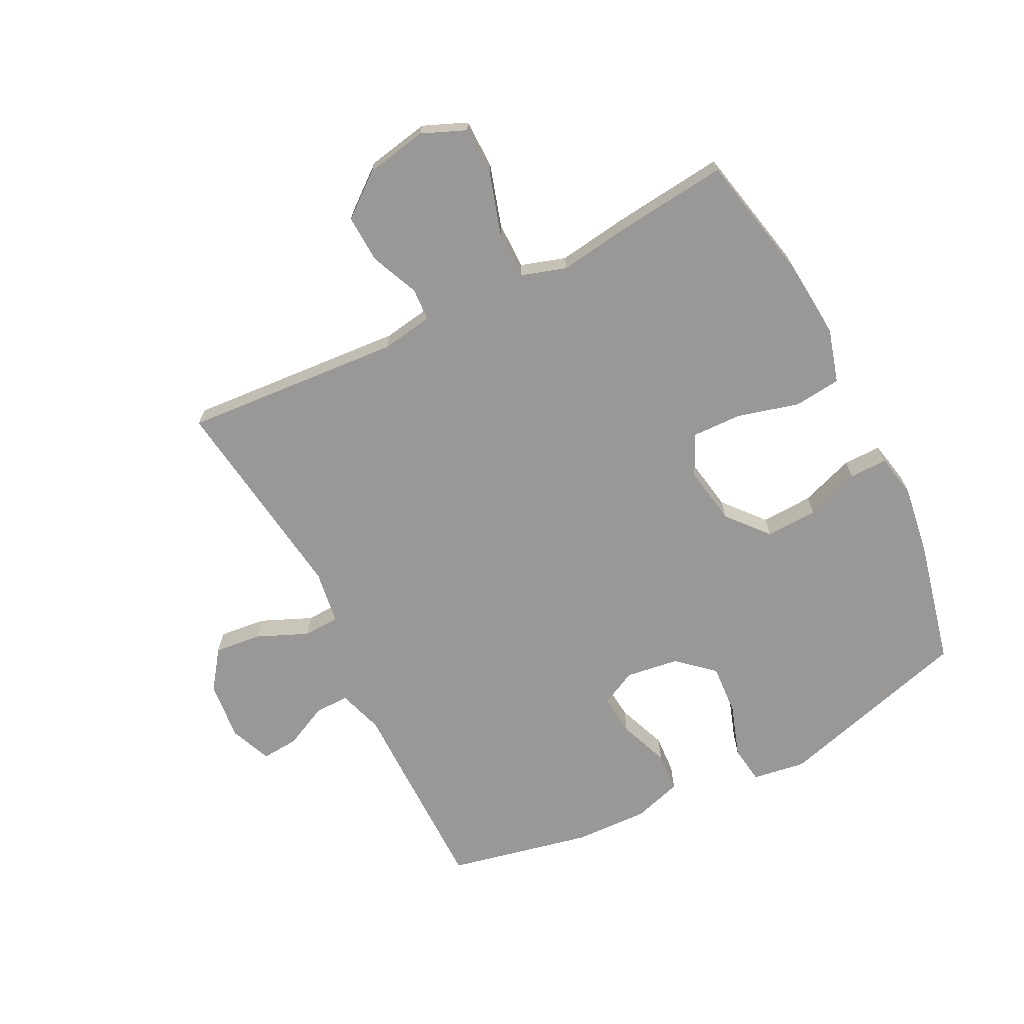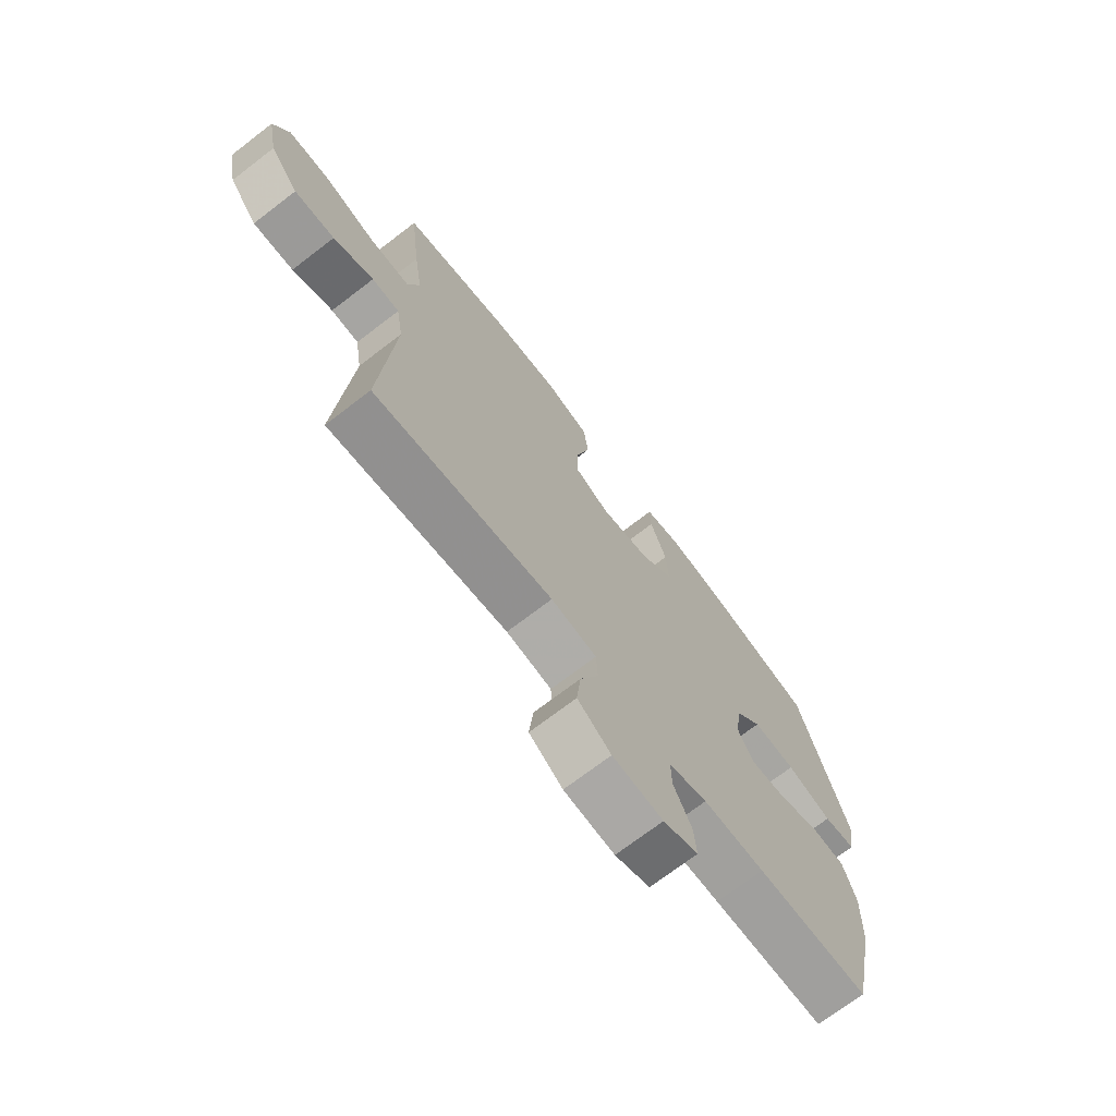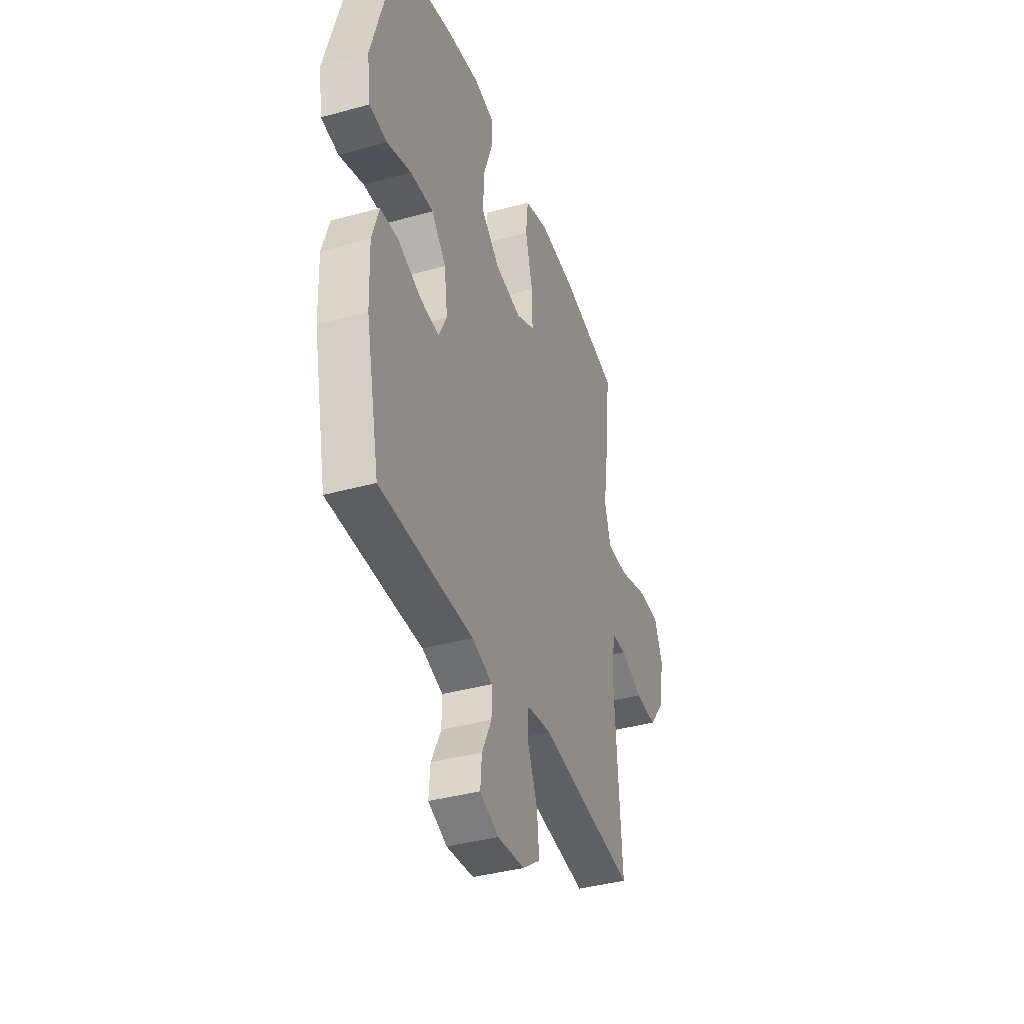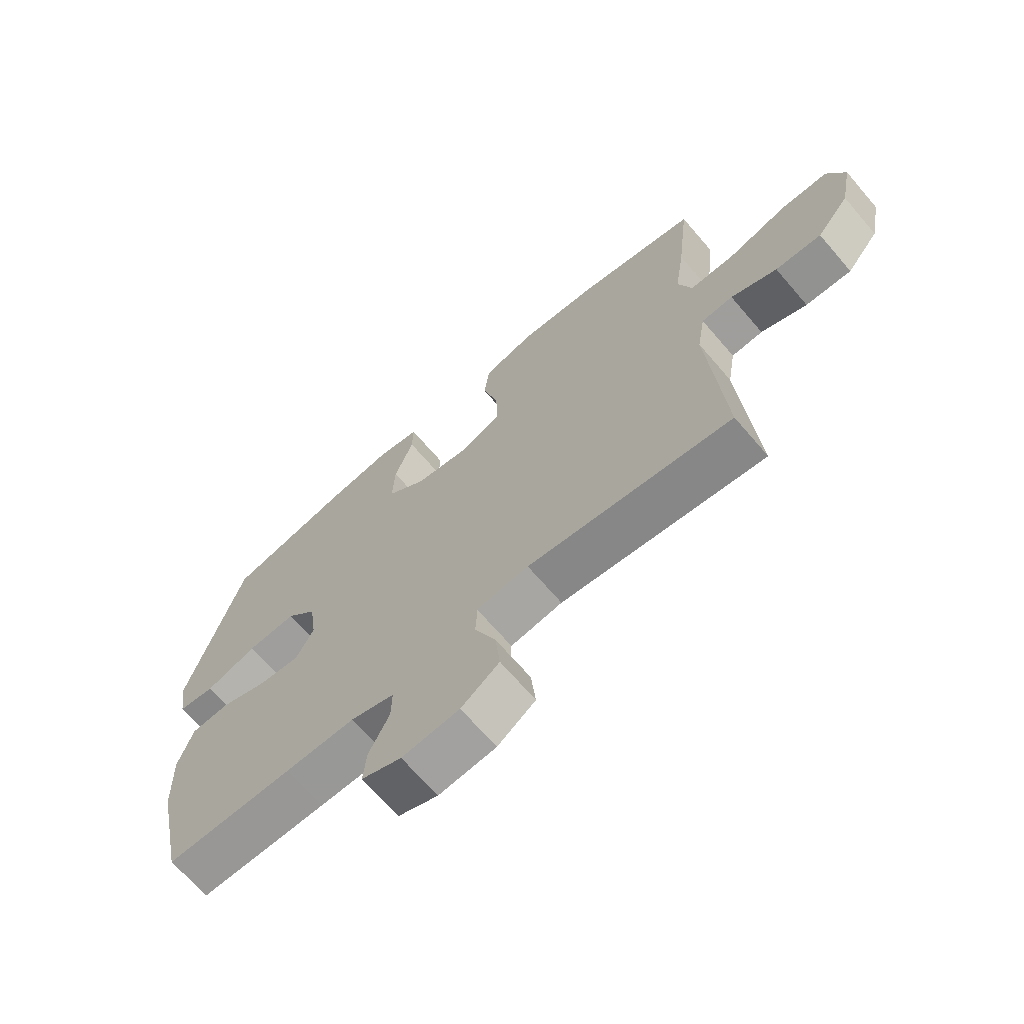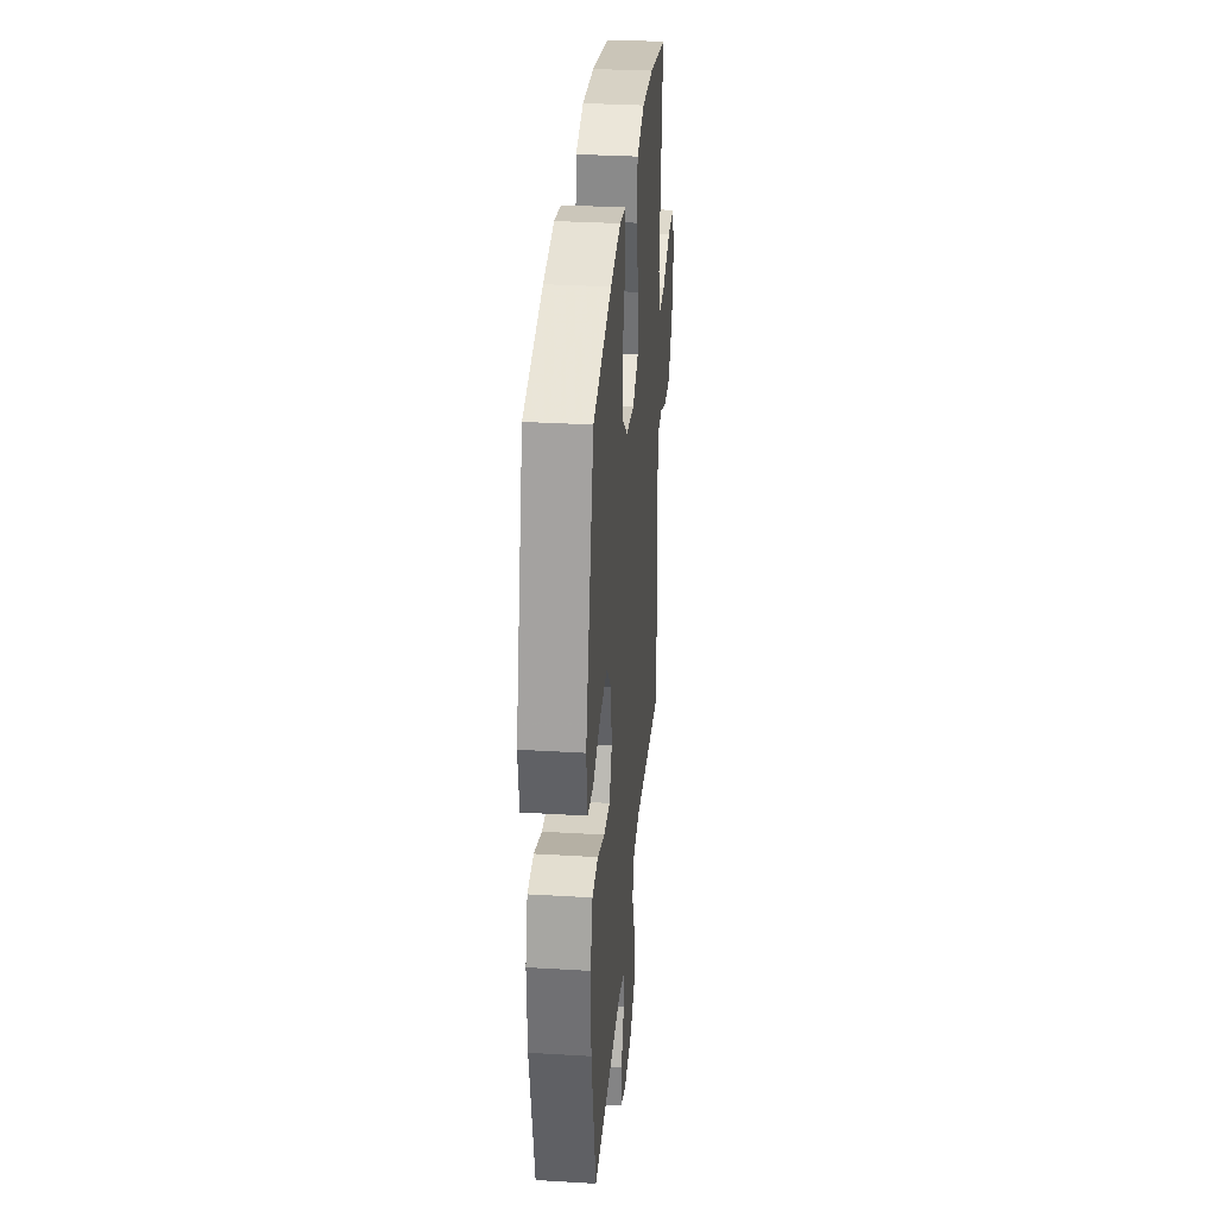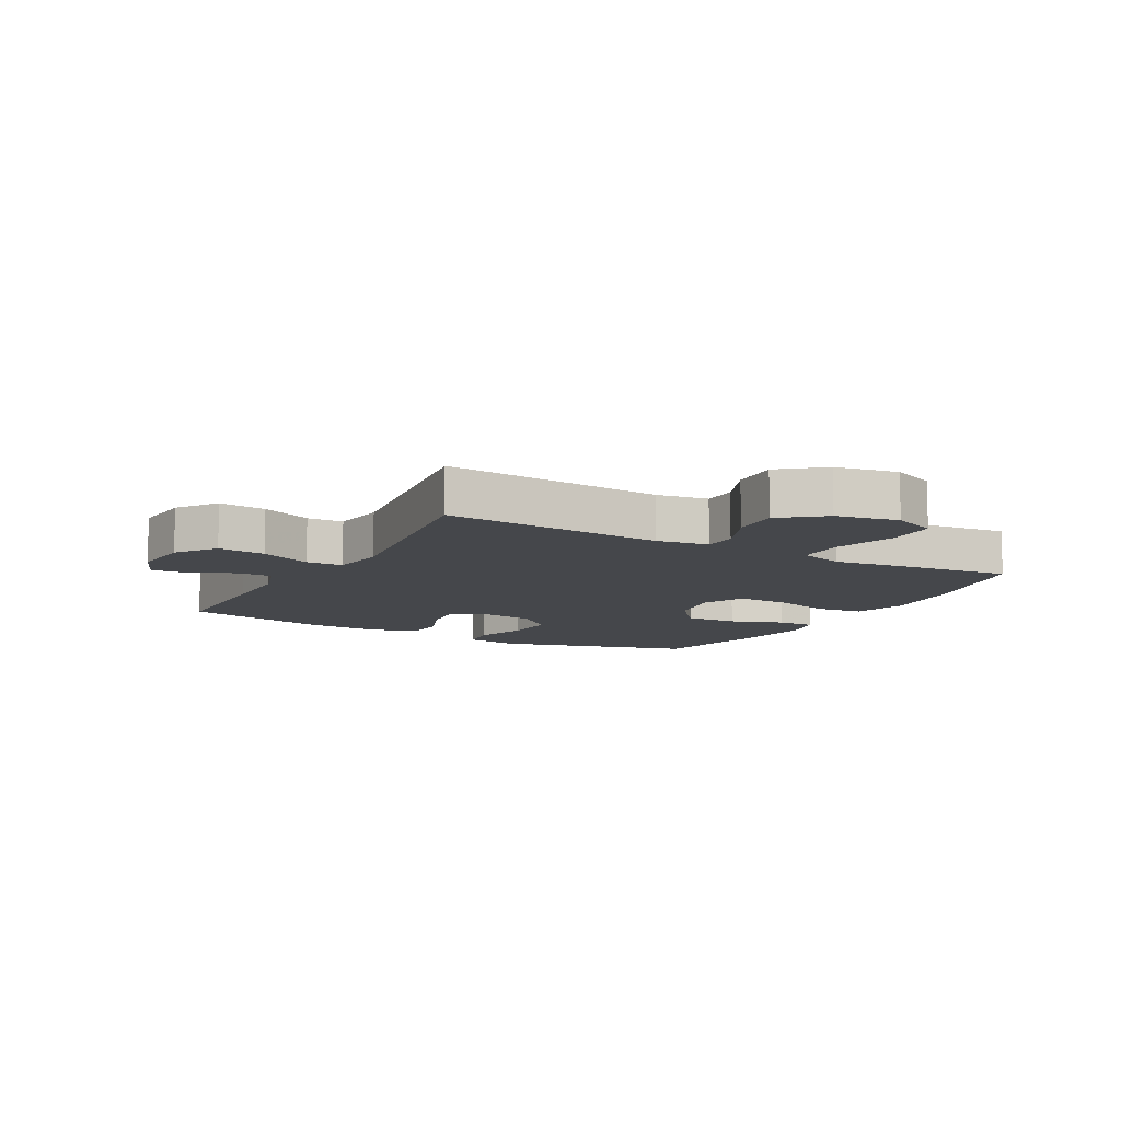
<metadata>
{"format":"obj","ext":"obj","renderer":"f3d","projection":"perspective","resolution":1024,"background":"white","views":[{"elev":-68.7,"azim":-63.4,"up":"+Y"},{"elev":-71.6,"azim":-52.5,"up":"+Z"},{"elev":-38.6,"azim":109.3,"up":"+Z"},{"elev":-68.5,"azim":-139.3,"up":"+Z"},{"elev":32.5,"azim":94.8,"up":"+Z"},{"elev":-10.2,"azim":-118.9,"up":"+Y"}]}
</metadata>
<code>
v 0.5 0.07 -0.5
v 0.282 0.07 -0.501
v 0.163 0.07 -0.501
v 0.088 0.07 -0.525
v 0.089 0.07 -0.582
v 0.124 0.07 -0.654
v 0.129 0.07 -0.715
v 0.061 0.07 -0.743
v -0.037 0.07 -0.734
v -0.102 0.07 -0.687
v -0.094 0.07 -0.609
v -0.058 0.07 -0.525
v -0.061 0.07 -0.465
v -0.15 0.07 -0.452
v -0.5 0.07 -0.5
v -0.475 0.07 -0.139
v -0.489 0.07 -0.054
v -0.543 0.07 -0.051
v -0.622 0.07 -0.085
v -0.701 0.07 -0.089
v -0.757 0.07 -0.019
v -0.777 0.07 0.083
v -0.747 0.07 0.155
v -0.665 0.07 0.156
v -0.563 0.07 0.125
v -0.485 0.07 0.125
v -0.462 0.07 0.199
v -0.479 0.07 0.315
v -0.5 0.07 0.5
v -0.292 0.07 0.545
v -0.158 0.07 0.557
v -0.07 0.07 0.532
v -0.061 0.07 0.454
v -0.088 0.07 0.353
v -0.09 0.07 0.27
v -0.022 0.07 0.237
v 0.074 0.07 0.254
v 0.141 0.07 0.311
v 0.137 0.07 0.397
v 0.105 0.07 0.486
v 0.104 0.07 0.549
v 0.177 0.07 0.564
v 0.293 0.07 0.547
v 0.5 0.07 0.5
v 0.593 0.07 0.175
v 0.58 0.07 0.087
v 0.517 0.07 0.078
v 0.429 0.07 0.107
v 0.345 0.07 0.112
v 0.293 0.07 0.053
v 0.281 0.07 -0.035
v 0.311 0.07 -0.094
v 0.38 0.07 -0.087
v 0.463 0.07 -0.055
v 0.529 0.07 -0.059
v 0.554 0.07 -0.139
v 0.55 0.07 -0.263
v 0.5 0 -0.5
v 0.282 0 -0.501
v 0.163 0 -0.501
v 0.088 0 -0.525
v 0.089 0 -0.582
v 0.124 0 -0.654
v 0.129 0 -0.715
v 0.061 0 -0.743
v -0.037 0 -0.734
v -0.102 0 -0.687
v -0.094 0 -0.609
v -0.058 0 -0.525
v -0.061 0 -0.465
v -0.15 0 -0.452
v -0.5 0 -0.5
v -0.475 0 -0.139
v -0.489 0 -0.054
v -0.543 0 -0.051
v -0.622 0 -0.085
v -0.701 0 -0.089
v -0.757 0 -0.019
v -0.777 0 0.083
v -0.747 0 0.155
v -0.665 0 0.156
v -0.563 0 0.125
v -0.485 0 0.125
v -0.462 0 0.199
v -0.479 0 0.315
v -0.5 0 0.5
v -0.292 0 0.545
v -0.158 0 0.557
v -0.07 0 0.532
v -0.061 0 0.454
v -0.088 0 0.353
v -0.09 0 0.27
v -0.022 0 0.237
v 0.074 0 0.254
v 0.141 0 0.311
v 0.137 0 0.397
v 0.105 0 0.486
v 0.104 0 0.549
v 0.177 0 0.564
v 0.293 0 0.547
v 0.5 0 0.5
v 0.593 0 0.175
v 0.58 0 0.087
v 0.517 0 0.078
v 0.429 0 0.107
v 0.345 0 0.112
v 0.293 0 0.053
v 0.281 0 -0.035
v 0.311 0 -0.094
v 0.38 0 -0.087
v 0.463 0 -0.055
v 0.529 0 -0.059
v 0.554 0 -0.139
v 0.55 0 -0.263
f 1 2 3
f 57 1 3
f 56 57 3
f 55 56 3
f 54 55 3
f 53 54 3
f 52 53 3 4
f 51 52 4
f 50 51 4
f 46 47 48
f 45 46 48
f 44 45 48
f 43 44 48
f 42 43 48
f 41 42 48
f 40 41 48
f 39 40 48
f 38 39 48 49
f 37 38 49 50
f 32 33 34
f 31 32 34
f 30 31 34
f 29 30 34
f 28 29 34
f 27 28 34
f 26 27 34 35
f 23 24 25
f 22 23 25
f 21 22 25
f 20 21 25
f 19 20 25
f 18 19 25
f 17 18 25 26
f 26 35 36
f 17 26 36
f 16 17 36
f 10 11 12
f 9 10 12
f 8 9 12
f 7 8 12
f 6 7 12
f 5 6 12
f 4 5 12 13
f 50 4 13
f 36 37 50
f 16 36 50
f 15 16 50
f 14 15 50
f 13 14 50
f 60 59 58
f 60 58 114
f 60 114 113
f 60 113 112
f 60 112 111
f 60 111 110
f 61 60 110 109
f 61 109 108
f 61 108 107
f 105 104 103
f 105 103 102
f 105 102 101
f 105 101 100
f 105 100 99
f 105 99 98
f 105 98 97
f 105 97 96
f 106 105 96 95
f 107 106 95 94
f 91 90 89
f 91 89 88
f 91 88 87
f 91 87 86
f 91 86 85
f 91 85 84
f 92 91 84 83
f 82 81 80
f 82 80 79
f 82 79 78
f 82 78 77
f 82 77 76
f 82 76 75
f 83 82 75 74
f 93 92 83
f 93 83 74
f 93 74 73
f 69 68 67
f 69 67 66
f 69 66 65
f 69 65 64
f 69 64 63
f 69 63 62
f 70 69 62 61
f 70 61 107
f 107 94 93
f 107 93 73
f 107 73 72
f 107 72 71
f 107 71 70
f 1 58 59 2
f 2 59 60 3
f 3 60 61 4
f 4 61 62 5
f 5 62 63 6
f 6 63 64 7
f 7 64 65 8
f 8 65 66 9
f 9 66 67 10
f 10 67 68 11
f 11 68 69 12
f 12 69 70 13
f 13 70 71 14
f 14 71 72 15
f 15 72 73 16
f 16 73 74 17
f 17 74 75 18
f 18 75 76 19
f 19 76 77 20
f 20 77 78 21
f 21 78 79 22
f 22 79 80 23
f 23 80 81 24
f 24 81 82 25
f 25 82 83 26
f 26 83 84 27
f 27 84 85 28
f 28 85 86 29
f 29 86 87 30
f 30 87 88 31
f 31 88 89 32
f 32 89 90 33
f 33 90 91 34
f 34 91 92 35
f 35 92 93 36
f 36 93 94 37
f 37 94 95 38
f 38 95 96 39
f 39 96 97 40
f 40 97 98 41
f 41 98 99 42
f 42 99 100 43
f 43 100 101 44
f 44 101 102 45
f 45 102 103 46
f 46 103 104 47
f 47 104 105 48
f 48 105 106 49
f 49 106 107 50
f 50 107 108 51
f 51 108 109 52
f 52 109 110 53
f 53 110 111 54
f 54 111 112 55
f 55 112 113 56
f 56 113 114 57
f 57 114 58 1

</code>
